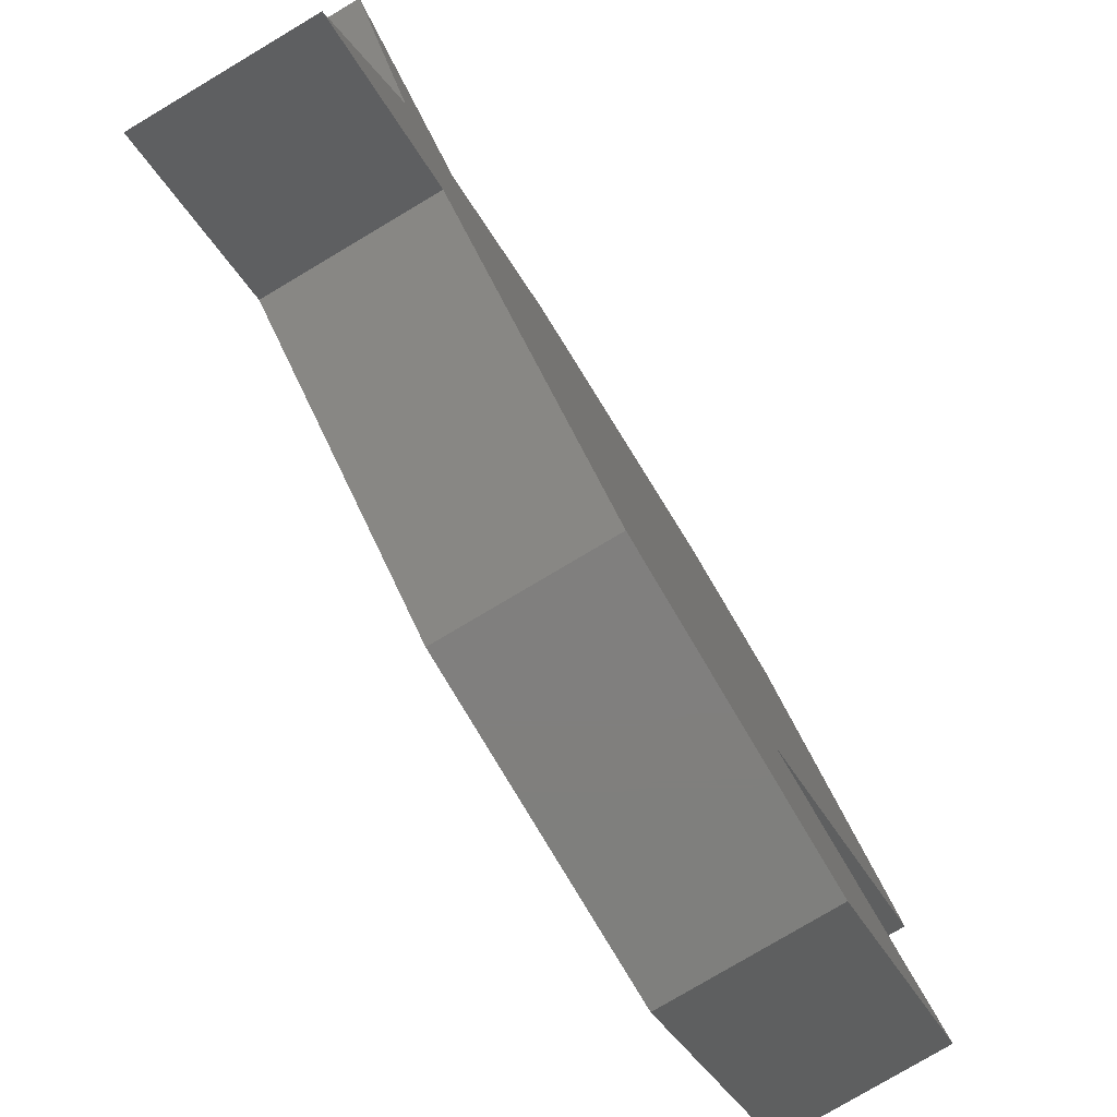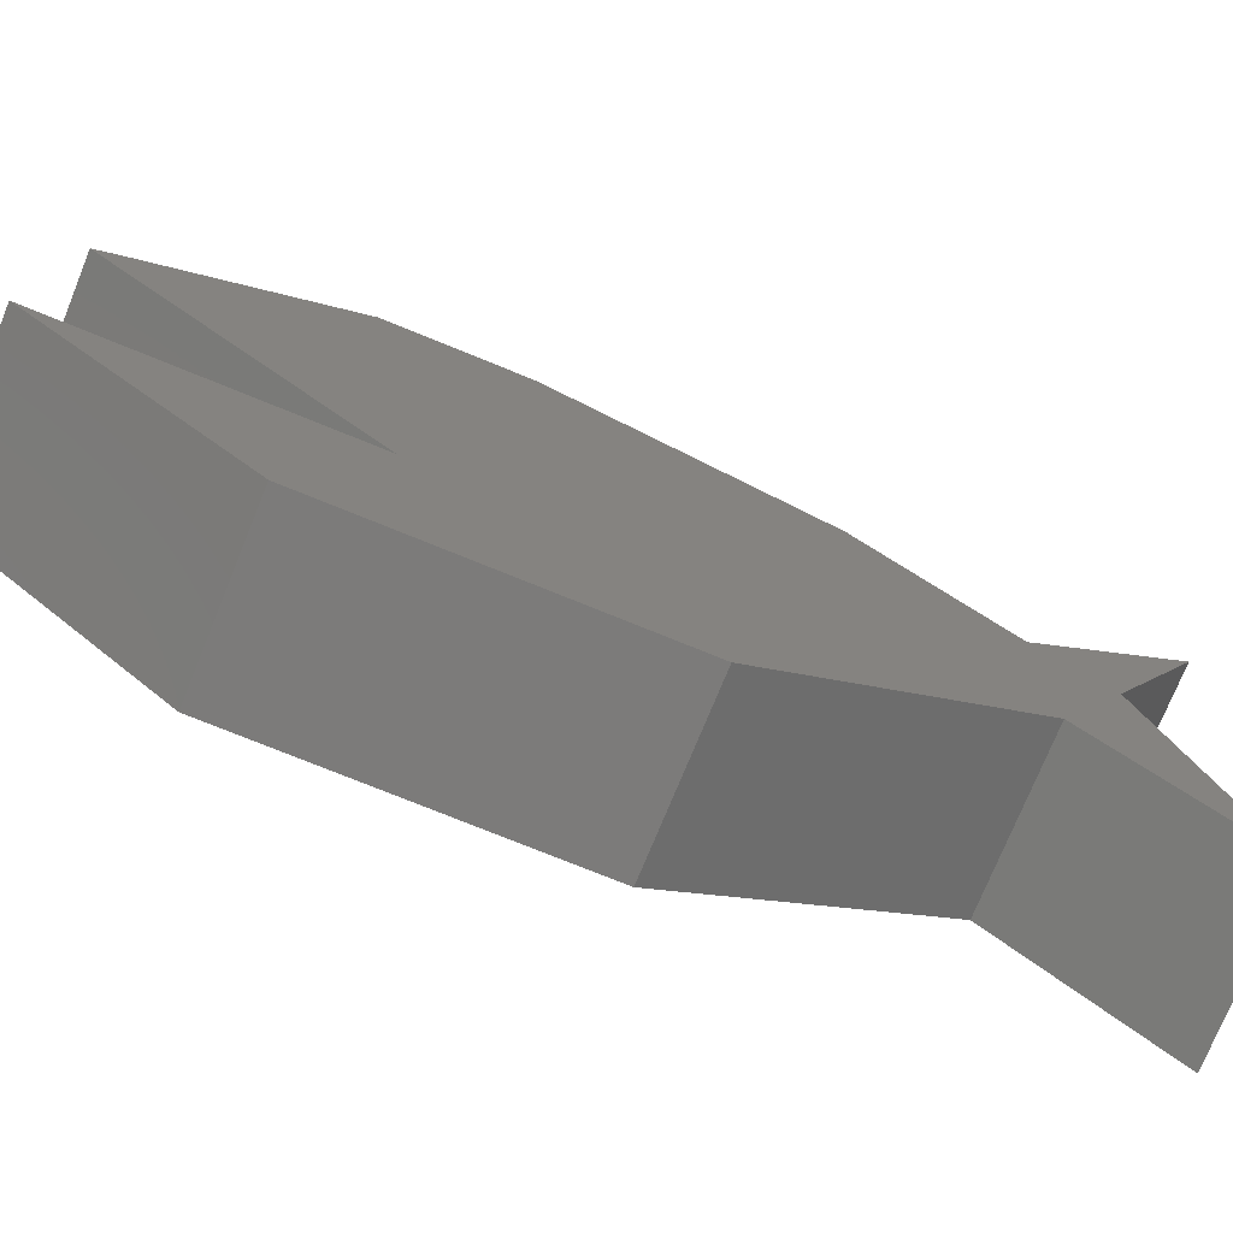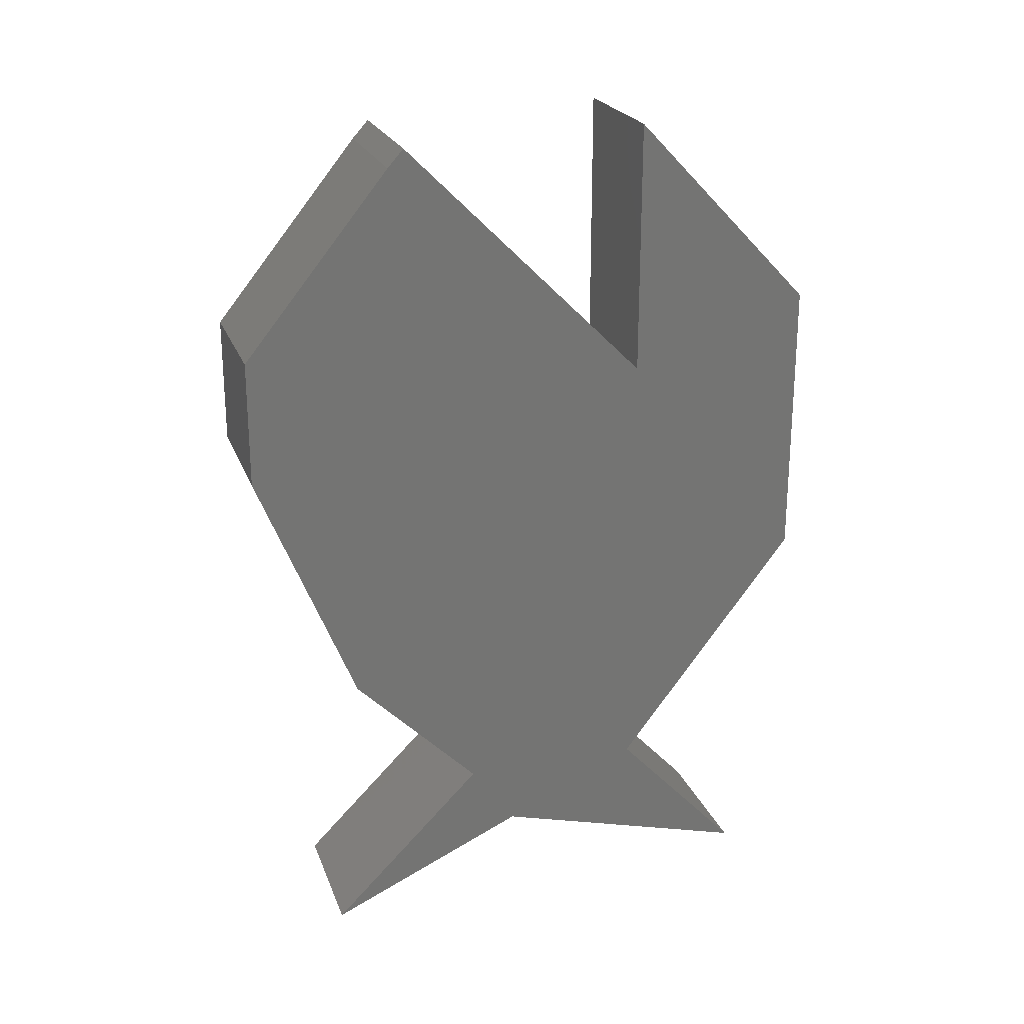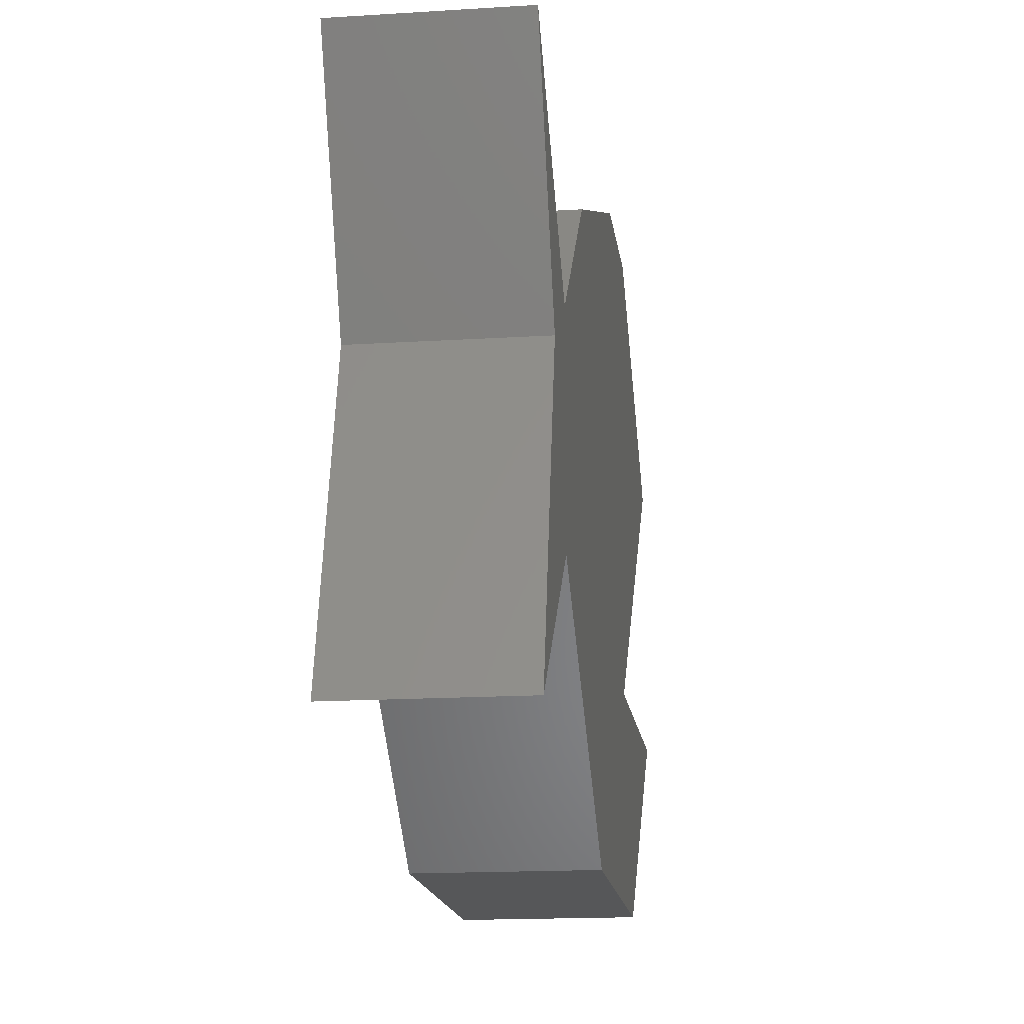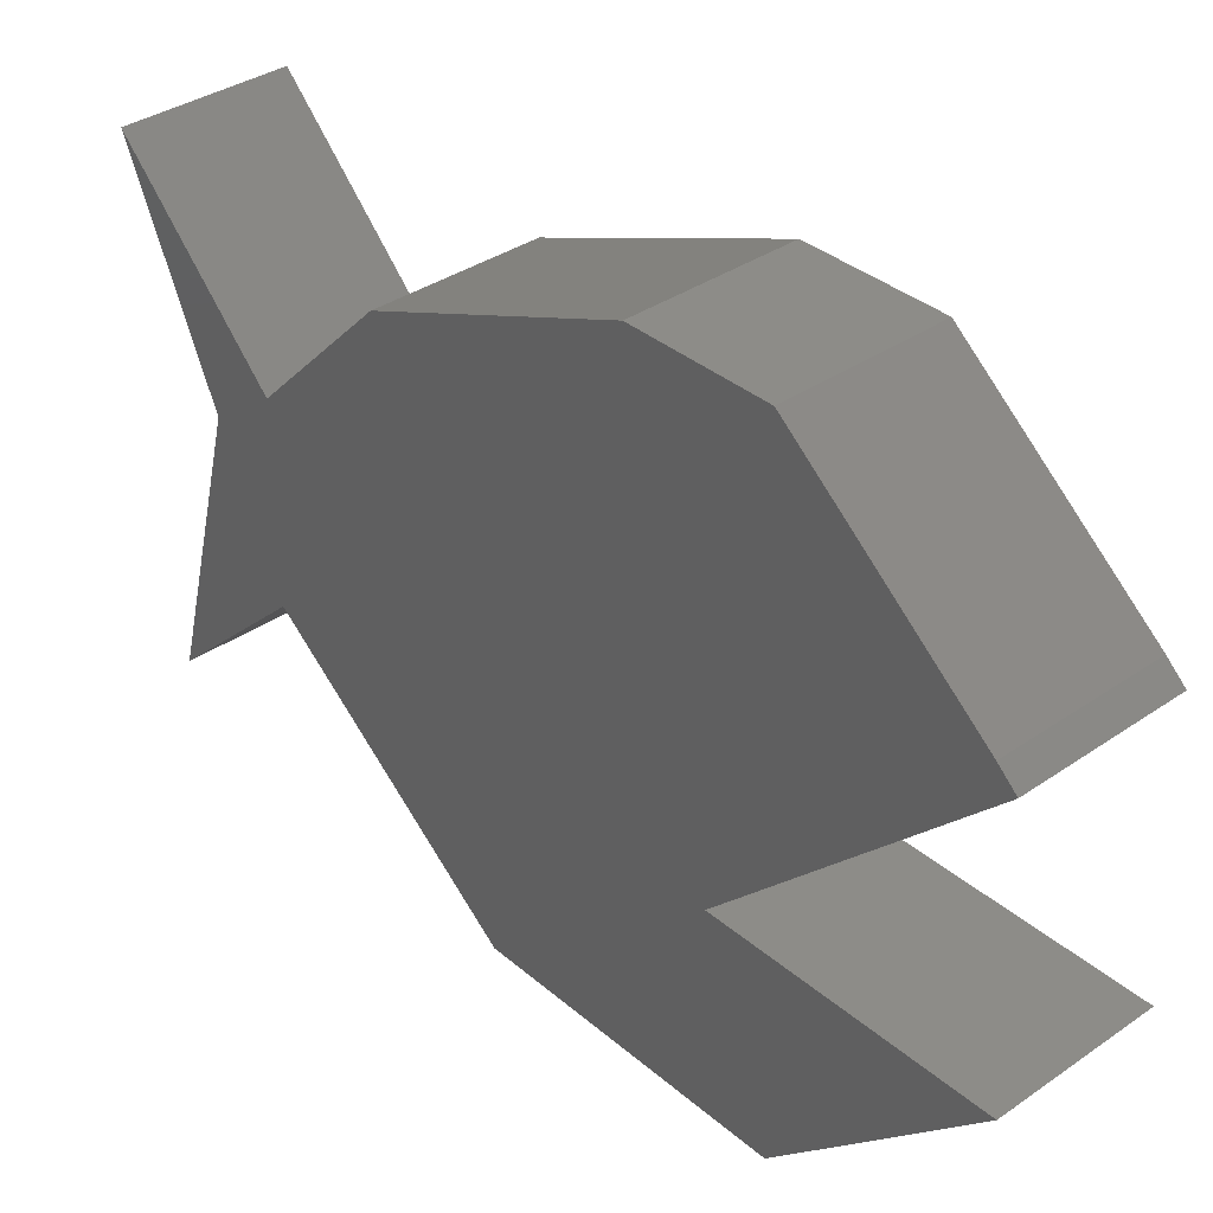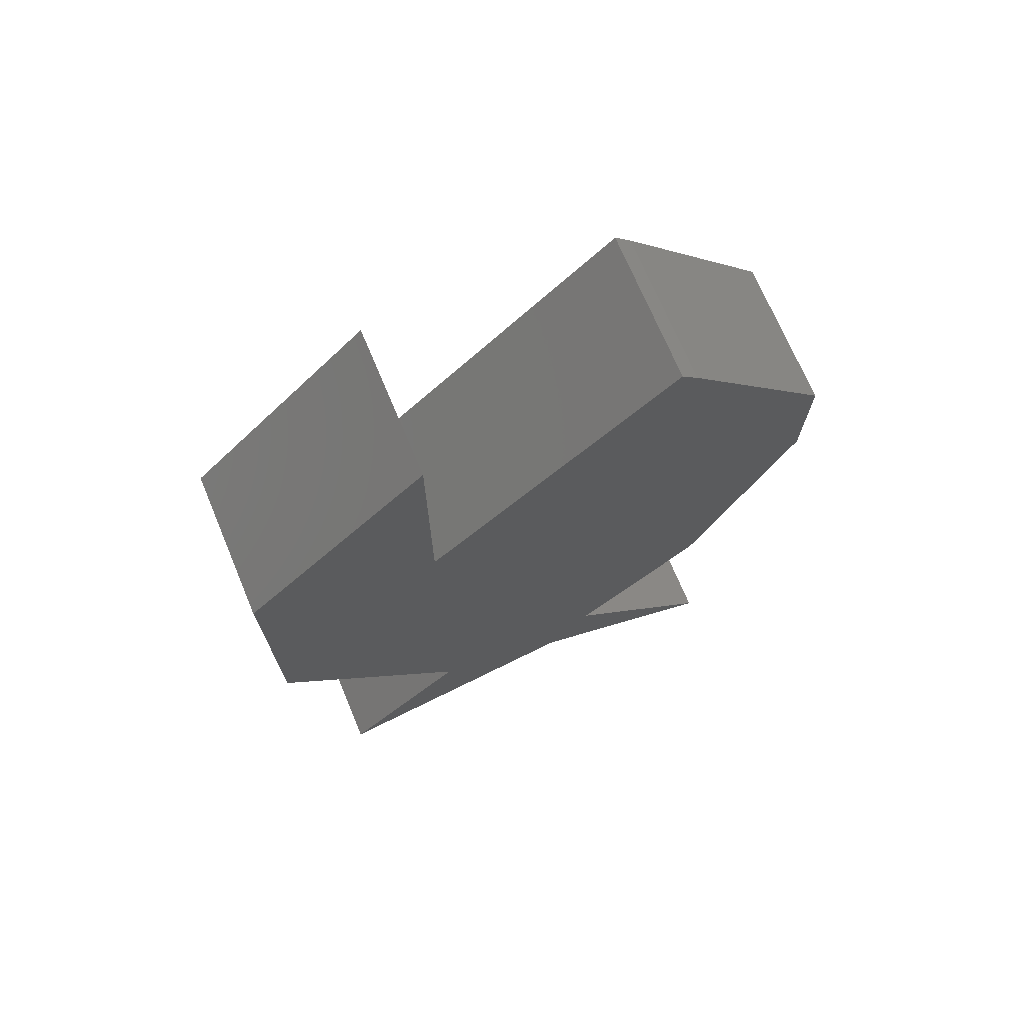
<metadata>
{"format":"stl","ext":"stl","renderer":"f3d","projection":"perspective","resolution":1024,"background":"white","views":[{"elev":-79.5,"azim":30.7,"up":"+Z"},{"elev":-74.9,"azim":-112.2,"up":"+Z"},{"elev":22.9,"azim":72.5,"up":"+Y"},{"elev":-16.3,"azim":7.4,"up":"+Z"},{"elev":36.0,"azim":137.9,"up":"+Z"},{"elev":71.4,"azim":-112.8,"up":"+Y"}]}
</metadata>
<code>
# stl→obj: 28 verts, 52 faces
v 0.03125 0.4215 0.4228
v 0.03125 0.4485 0.4421
v 0.03125 0.3828 0.5078
v 0.03125 0.661 0.5387
v 0.03125 0.607 0.5387
v 0.03125 0.7385 0.476
v 0.03125 0.5026 0.4962
v 0.03125 0.7461 0.4692
v 0.03125 0.6688 0.2875
v 0.03125 0.75 0.3648
v 0.03125 0.549 0.2875
v 0.03125 0.6418 0.3648
v 0.03125 0.4485 0.3648
v 0.03125 0.3905 0.3107
v -0.03125 0.3828 0.5078
v -0.03125 0.4485 0.4421
v -0.03125 0.4215 0.4228
v -0.03125 0.7461 0.4692
v -0.03125 0.5026 0.4962
v -0.03125 0.7385 0.476
v -0.03125 0.607 0.5387
v -0.03125 0.661 0.5387
v -0.03125 0.4485 0.3648
v -0.03125 0.6418 0.3648
v -0.03125 0.549 0.2875
v -0.03125 0.75 0.3648
v -0.03125 0.6688 0.2875
v -0.03125 0.3905 0.3107
f 1 2 3
f 4 5 6
f 6 5 7
f 6 7 8
f 9 10 11
f 11 10 12
f 11 12 13
f 8 7 12
f 12 7 2
f 12 2 13
f 13 2 1
f 13 1 14
f 15 16 17
f 18 19 20
f 20 19 21
f 20 21 22
f 23 24 25
f 25 24 26
f 25 26 27
f 28 17 23
f 23 17 16
f 23 16 24
f 24 16 19
f 24 19 18
f 22 21 4
f 4 21 5
f 8 18 6
f 6 18 20
f 4 6 22
f 22 6 20
f 2 16 3
f 3 16 15
f 7 19 2
f 2 19 16
f 5 21 7
f 7 21 19
f 12 24 8
f 8 24 18
f 10 26 12
f 12 26 24
f 9 27 10
f 10 27 26
f 11 25 9
f 9 25 27
f 13 23 11
f 11 23 25
f 14 28 13
f 13 28 23
f 1 17 14
f 14 17 28
f 3 15 1
f 1 15 17

</code>
